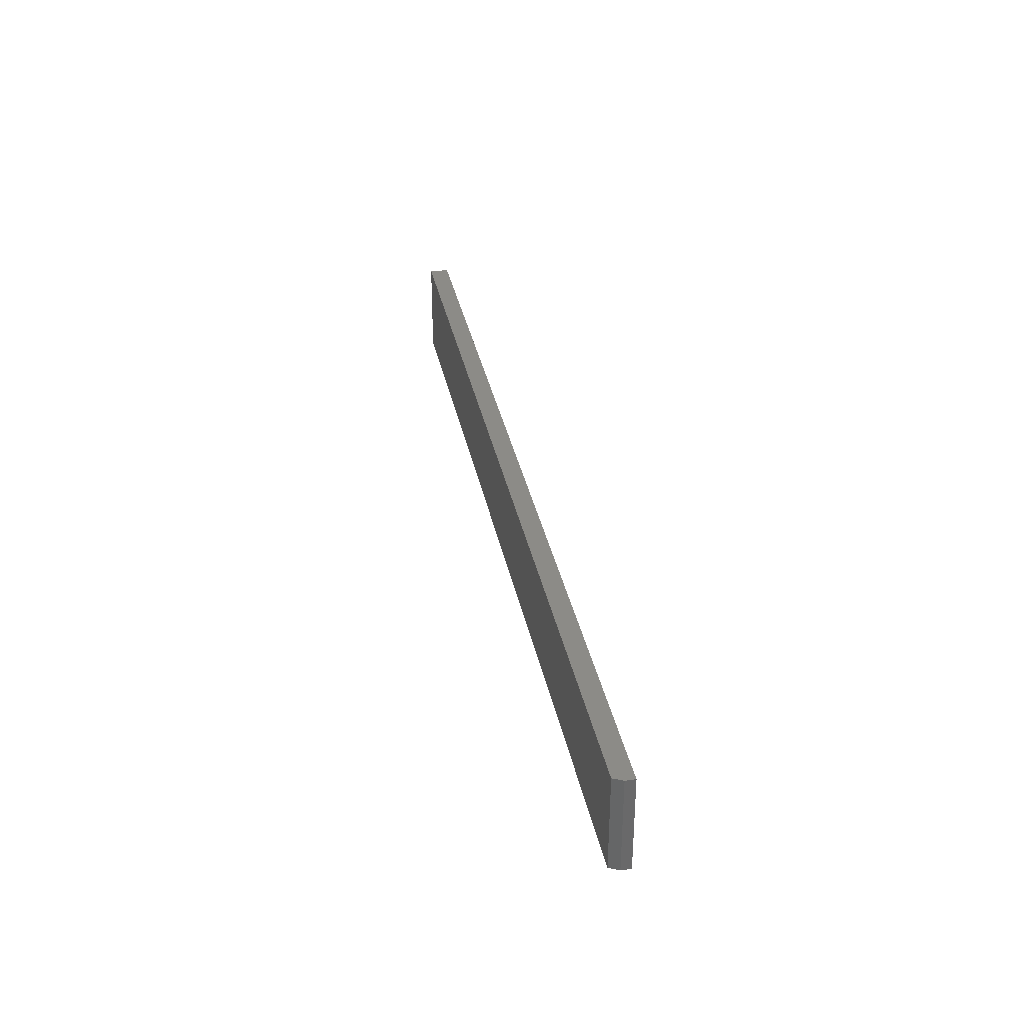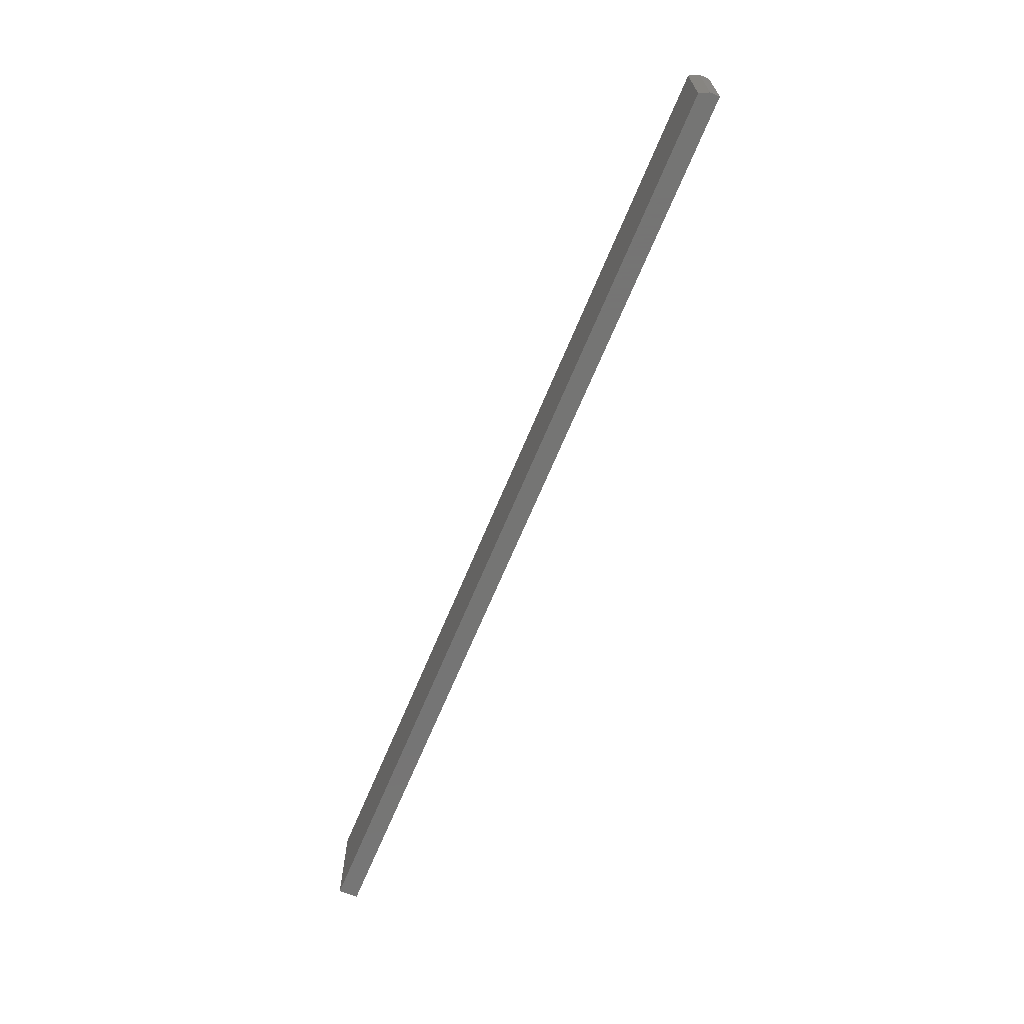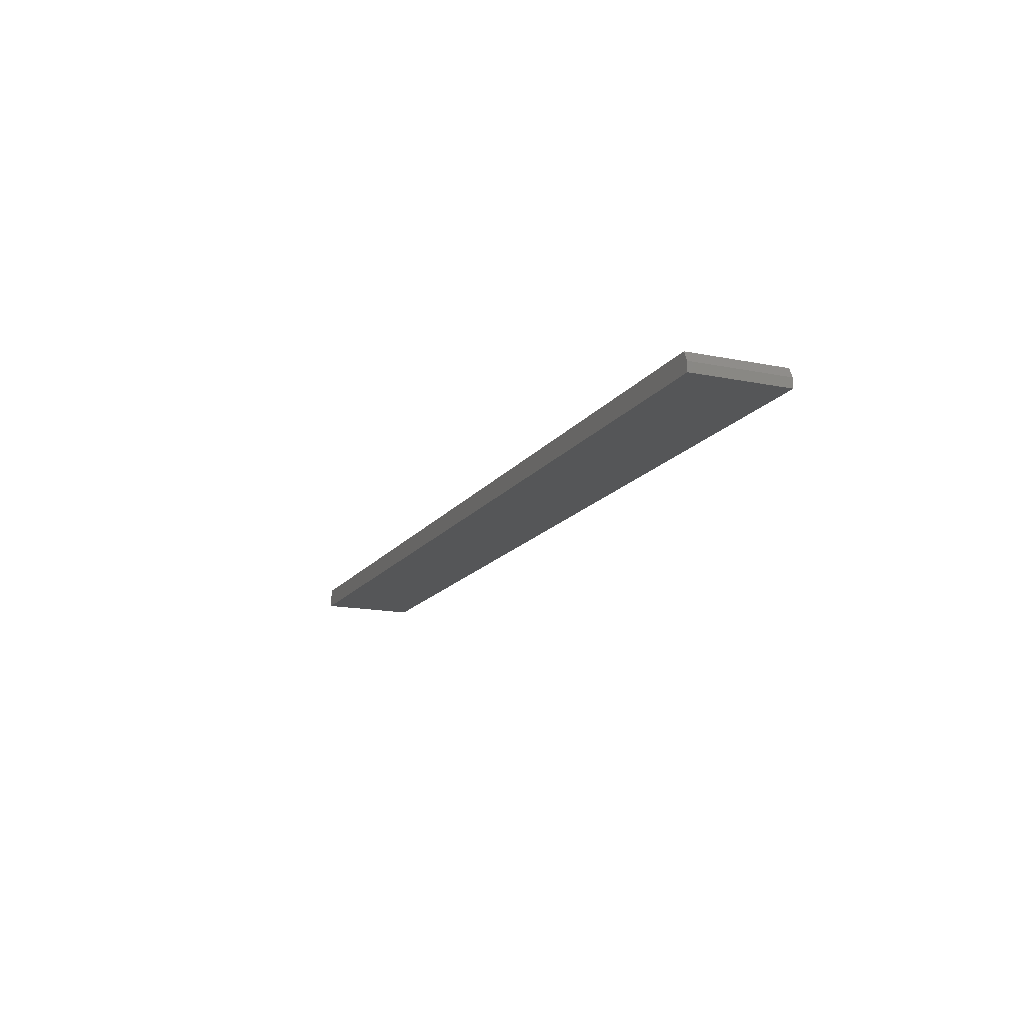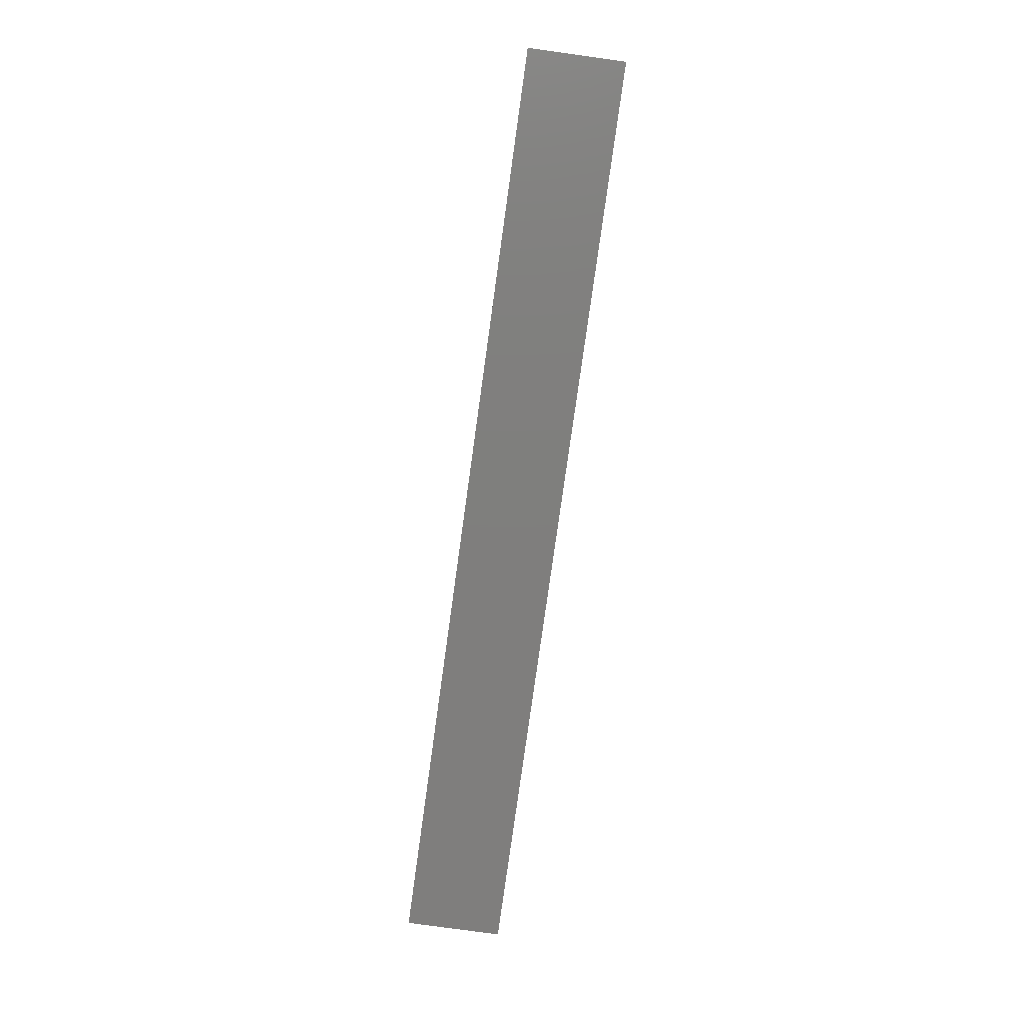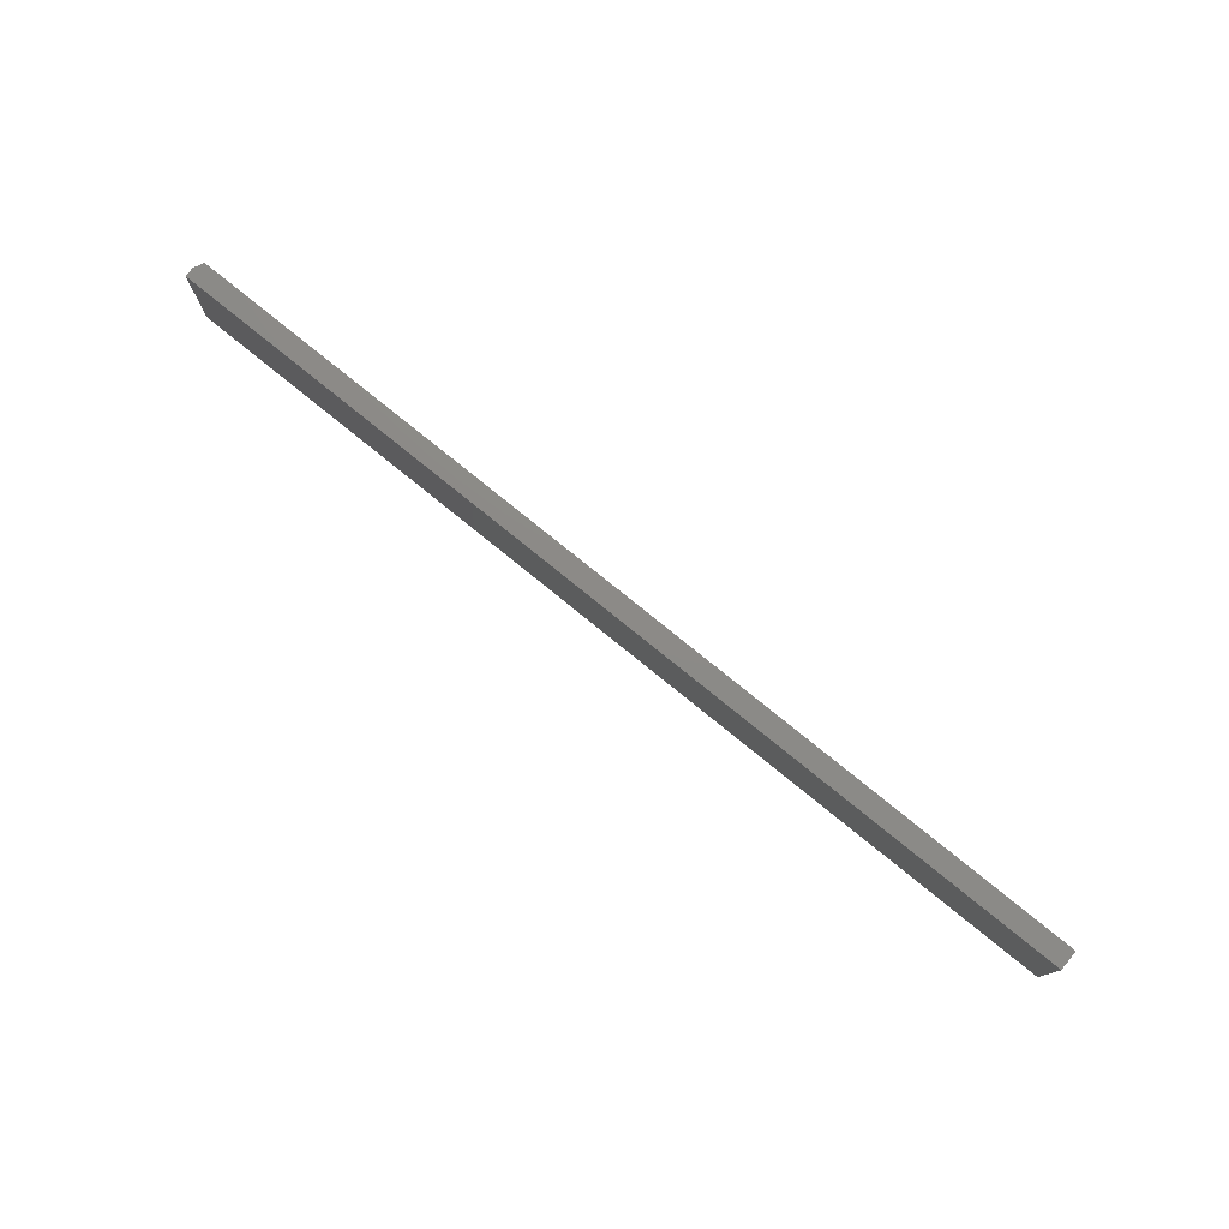
<metadata>
{"format":"stl","ext":"stl","renderer":"f3d","projection":"perspective","resolution":1024,"background":"white","views":[{"elev":33.6,"azim":-101.0,"up":"+Z"},{"elev":-67.1,"azim":-112.5,"up":"+Z"},{"elev":-15.6,"azim":-113.3,"up":"+Y"},{"elev":-78.6,"azim":82.1,"up":"+Y"},{"elev":77.1,"azim":39.1,"up":"+Z"}]}
</metadata>
<code>
# stl→obj: 10 verts, 16 faces
v -0.7422 8.674e-19 -0.07812
v -0.7422 9.632e-18 0.07977
v 0.75 1.665e-16 -0.07812
v 0.75 1.753e-16 0.07977
v -0.75 -0.03125 0.07977
v -0.75 -0.01562 0.07977
v -0.75 -0.03125 -0.07812
v -0.75 -0.01562 -0.07812
v 0.75 -0.03125 0.07977
v 0.75 -0.03125 -0.07812
f 1 2 3
f 3 2 4
f 5 6 7
f 7 6 8
f 9 4 5
f 5 4 2
f 5 2 6
f 3 10 1
f 1 10 7
f 1 7 8
f 6 2 8
f 8 2 1
f 7 10 5
f 5 10 9
f 10 3 9
f 9 3 4

</code>
